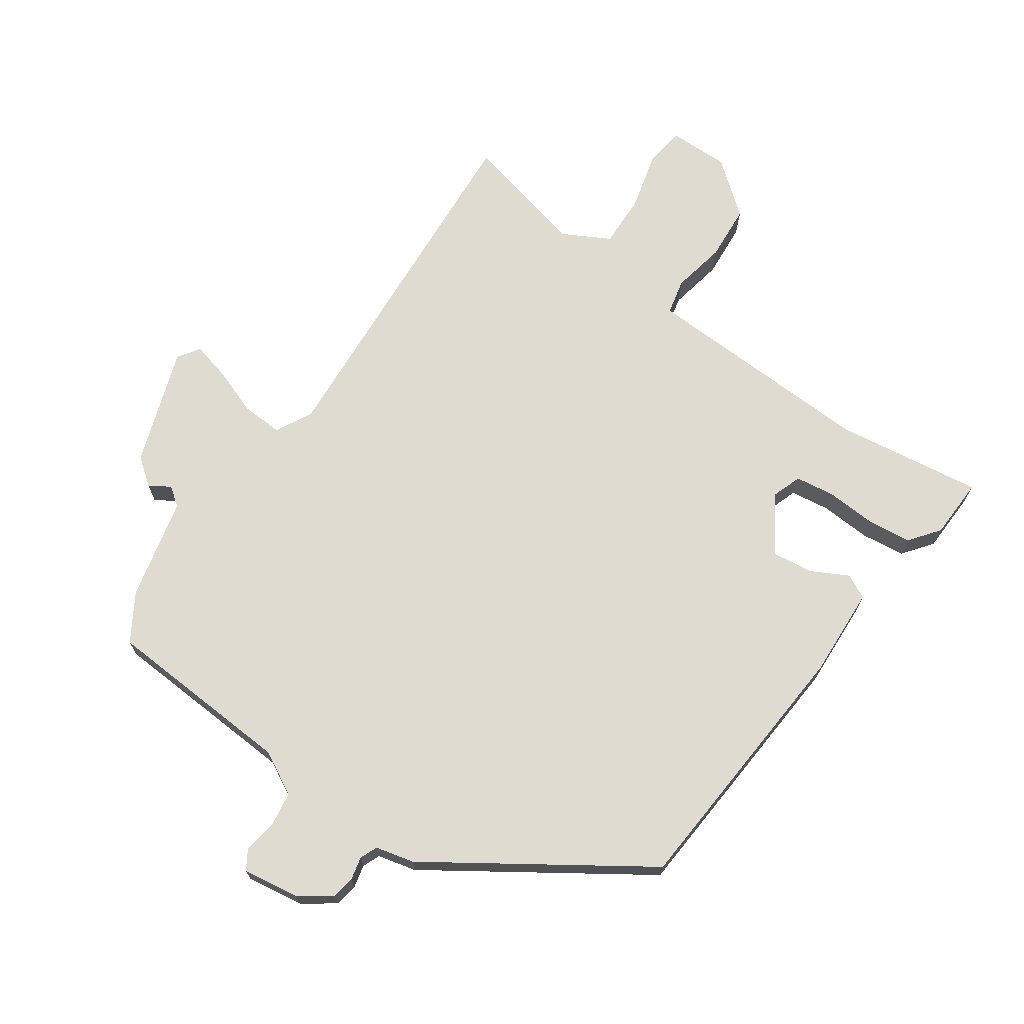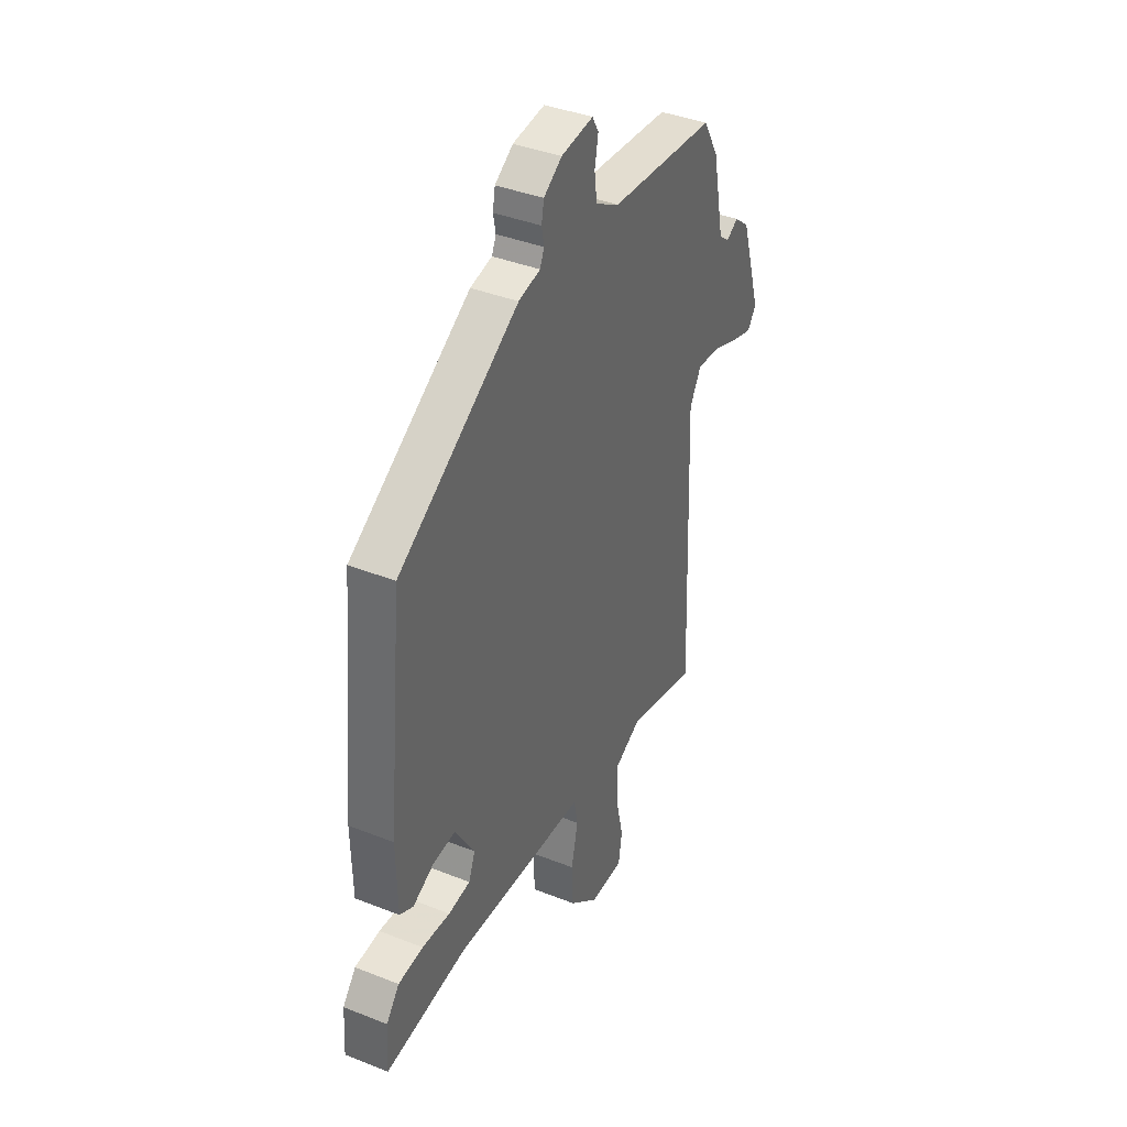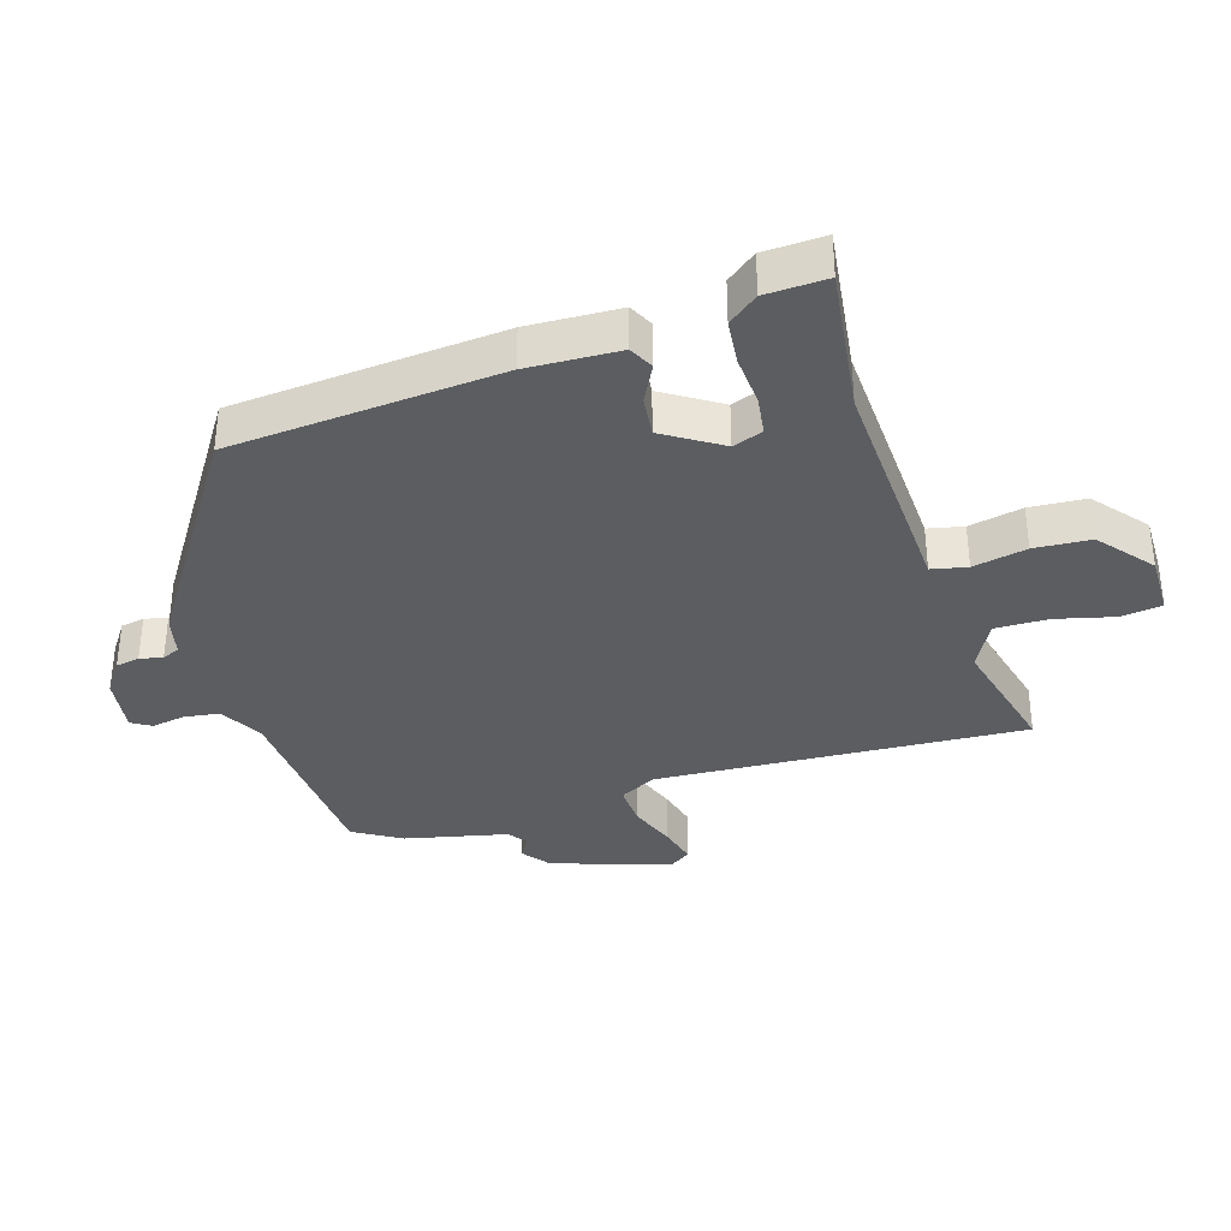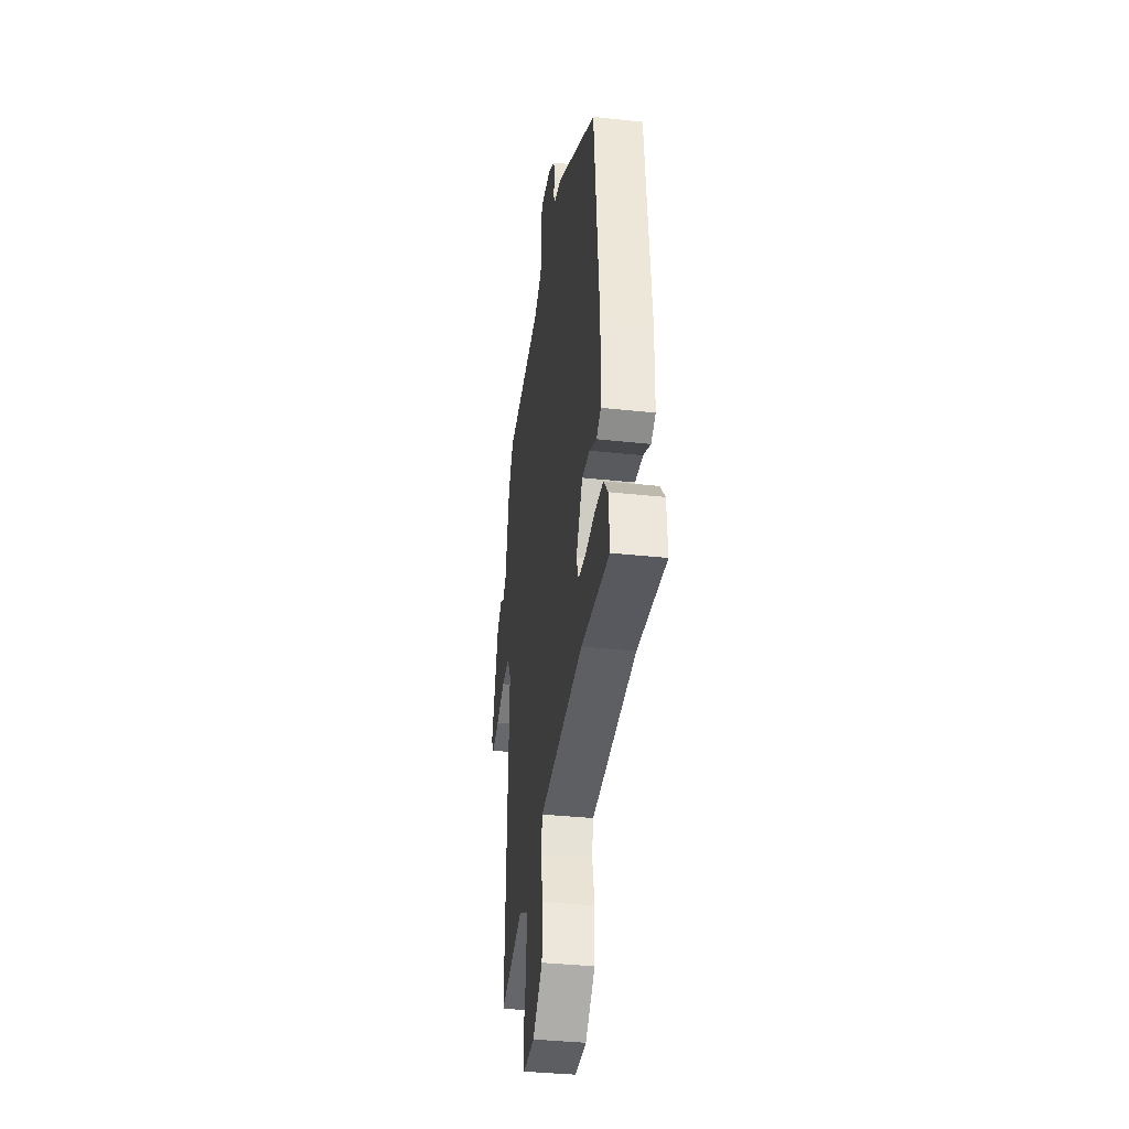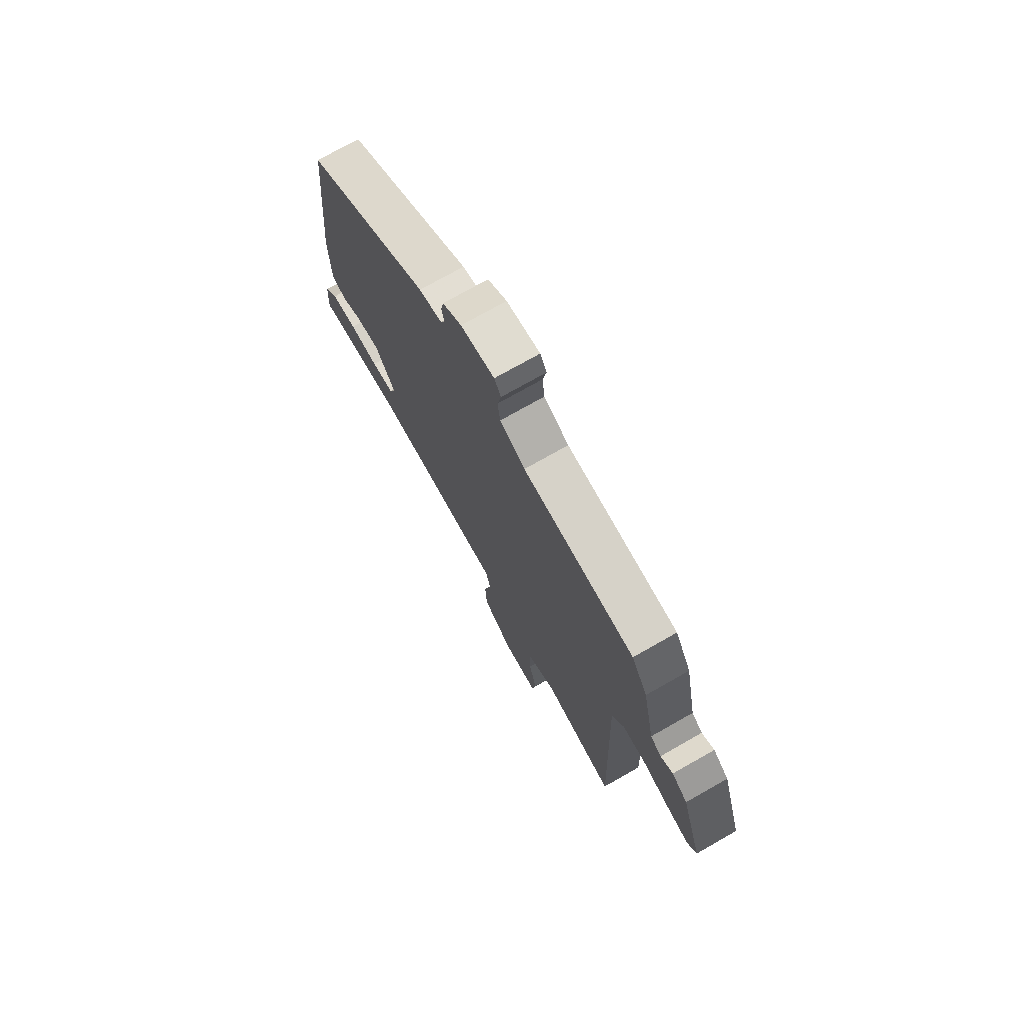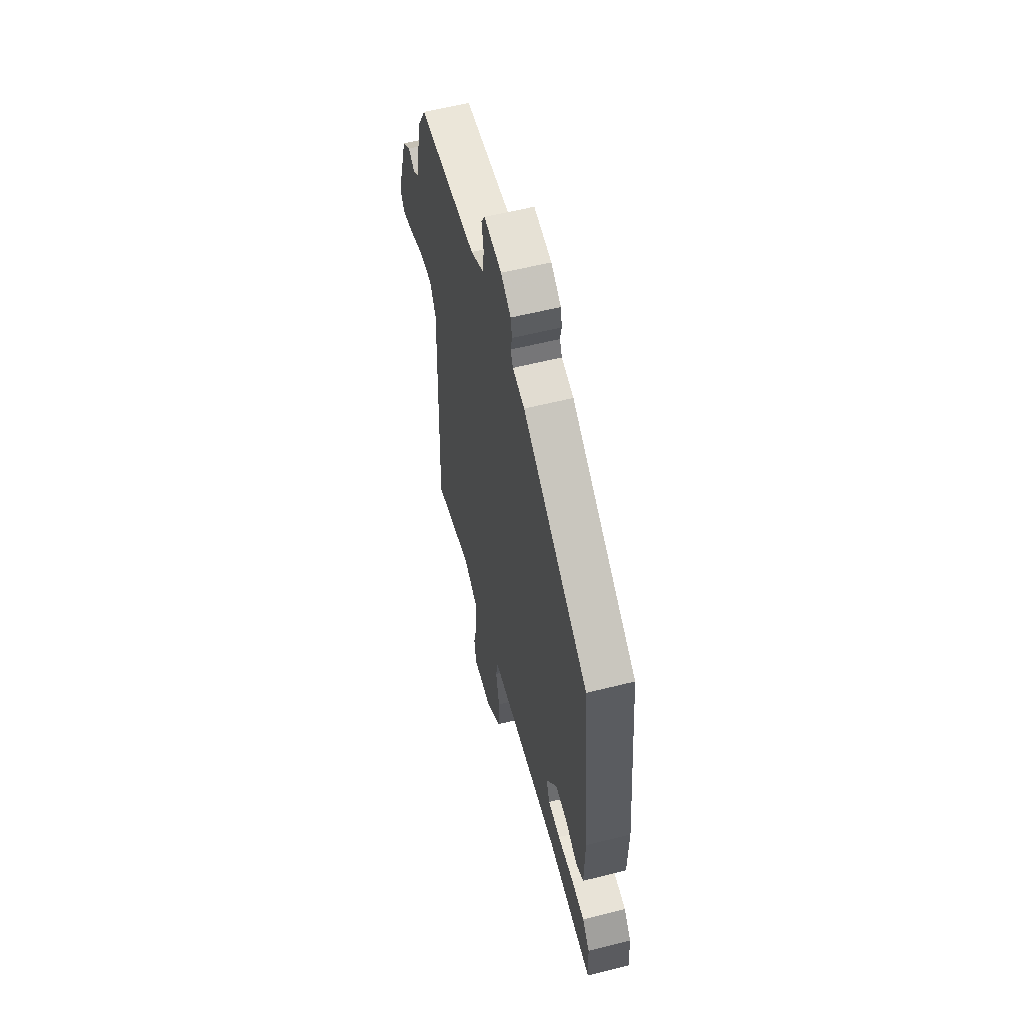
<metadata>
{"format":"obj","ext":"obj","renderer":"f3d","projection":"perspective","resolution":1024,"background":"white","views":[{"elev":70.2,"azim":33.3,"up":"+Y"},{"elev":39.4,"azim":116.3,"up":"+Z"},{"elev":-35.8,"azim":106.1,"up":"+Y"},{"elev":-36.7,"azim":82.0,"up":"+Z"},{"elev":74.2,"azim":-119.6,"up":"+Z"},{"elev":58.1,"azim":75.4,"up":"+Z"}]}
</metadata>
<code>
v 0.443 0.07 0.331
v 0.485 0.07 -0.09
v 0.482 0.07 -0.234
v 0.444 0.07 -0.254
v 0.385 0.07 -0.225
v 0.321 0.07 -0.219
v 0.266 0.07 -0.309
v 0.284 0.07 -0.356
v 0.346 0.07 -0.363
v 0.425 0.07 -0.356
v 0.495 0.07 -0.362
v 0.532 0.07 -0.408
v 0.538 0.07 -0.504
v 0.306 0.07 -0.478
v 0.031 0.07 -0.496
v -0.063 0.07 -0.502
v -0.074 0.07 -0.558
v -0.055 0.07 -0.642
v -0.059 0.07 -0.73
v -0.141 0.07 -0.8
v -0.236 0.07 -0.801
v -0.246 0.07 -0.737
v -0.225 0.07 -0.645
v -0.225 0.07 -0.562
v -0.3 0.07 -0.524
v -0.496 0.07 -0.577
v -0.474 0.07 0.001
v -0.506 0.07 0.057
v -0.571 0.07 0.052
v -0.644 0.07 0.023
v -0.704 0.07 0.006
v -0.728 0.07 0.04
v -0.67 0.07 0.225
v -0.628 0.07 0.259
v -0.595 0.07 0.239
v -0.566 0.07 0.262
v -0.533 0.07 0.423
v -0.49 0.07 0.498
v -0.191 0.07 0.524
v -0.124 0.07 0.562
v -0.117 0.07 0.617
v -0.127 0.07 0.67
v -0.109 0.07 0.701
v -0.019 0.07 0.69
v 0.032 0.07 0.656
v 0.039 0.07 0.619
v 0.032 0.07 0.583
v 0.044 0.07 0.556
v 0.105 0.07 0.543
v 0.443 0 0.331
v 0.485 0 -0.09
v 0.482 0 -0.234
v 0.444 0 -0.254
v 0.385 0 -0.225
v 0.321 0 -0.219
v 0.266 0 -0.309
v 0.284 0 -0.356
v 0.346 0 -0.363
v 0.425 0 -0.356
v 0.495 0 -0.362
v 0.532 0 -0.408
v 0.538 0 -0.504
v 0.306 0 -0.478
v 0.031 0 -0.496
v -0.063 0 -0.502
v -0.074 0 -0.558
v -0.055 0 -0.642
v -0.059 0 -0.73
v -0.141 0 -0.8
v -0.236 0 -0.801
v -0.246 0 -0.737
v -0.225 0 -0.645
v -0.225 0 -0.562
v -0.3 0 -0.524
v -0.496 0 -0.577
v -0.474 0 0.001
v -0.506 0 0.057
v -0.571 0 0.052
v -0.644 0 0.023
v -0.704 0 0.006
v -0.728 0 0.04
v -0.67 0 0.225
v -0.628 0 0.259
v -0.595 0 0.239
v -0.566 0 0.262
v -0.533 0 0.423
v -0.49 0 0.498
v -0.191 0 0.524
v -0.124 0 0.562
v -0.117 0 0.617
v -0.127 0 0.67
v -0.109 0 0.701
v -0.019 0 0.69
v 0.032 0 0.656
v 0.039 0 0.619
v 0.032 0 0.583
v 0.044 0 0.556
v 0.105 0 0.543
f 3 4 5
f 2 3 5
f 1 2 5
f 49 1 5
f 48 49 5
f 47 48 5 6
f 45 46 47
f 44 45 47
f 43 44 47
f 42 43 47
f 41 42 47
f 47 6 7
f 41 47 7
f 40 41 7
f 39 40 7 8
f 38 39 8
f 37 38 8
f 36 37 8
f 35 36 8
f 33 34 35
f 32 33 35
f 31 32 35
f 30 31 35
f 29 30 35
f 28 29 35
f 27 28 35 8
f 25 26 27 8
f 24 25 8
f 21 22 23
f 20 21 23
f 19 20 23
f 18 19 23
f 17 18 23
f 16 17 23 24
f 14 15 16
f 12 13 14
f 11 12 14
f 10 11 14
f 9 10 14
f 9 14 16
f 8 9 16
f 8 16 24
f 54 53 52
f 54 52 51
f 54 51 50
f 54 50 98
f 54 98 97
f 55 54 97 96
f 96 95 94
f 96 94 93
f 96 93 92
f 96 92 91
f 96 91 90
f 56 55 96
f 56 96 90
f 56 90 89
f 57 56 89 88
f 57 88 87
f 57 87 86
f 57 86 85
f 57 85 84
f 84 83 82
f 84 82 81
f 84 81 80
f 84 80 79
f 84 79 78
f 84 78 77
f 57 84 77 76
f 57 76 75 74
f 57 74 73
f 72 71 70
f 72 70 69
f 72 69 68
f 72 68 67
f 72 67 66
f 73 72 66 65
f 65 64 63
f 63 62 61
f 63 61 60
f 63 60 59
f 63 59 58
f 65 63 58
f 65 58 57
f 73 65 57
f 1 50 51 2
f 2 51 52 3
f 3 52 53 4
f 4 53 54 5
f 5 54 55 6
f 6 55 56 7
f 7 56 57 8
f 8 57 58 9
f 9 58 59 10
f 10 59 60 11
f 11 60 61 12
f 12 61 62 13
f 13 62 63 14
f 14 63 64 15
f 15 64 65 16
f 16 65 66 17
f 17 66 67 18
f 18 67 68 19
f 19 68 69 20
f 20 69 70 21
f 21 70 71 22
f 22 71 72 23
f 23 72 73 24
f 24 73 74 25
f 25 74 75 26
f 26 75 76 27
f 27 76 77 28
f 28 77 78 29
f 29 78 79 30
f 30 79 80 31
f 31 80 81 32
f 32 81 82 33
f 33 82 83 34
f 34 83 84 35
f 35 84 85 36
f 36 85 86 37
f 37 86 87 38
f 38 87 88 39
f 39 88 89 40
f 40 89 90 41
f 41 90 91 42
f 42 91 92 43
f 43 92 93 44
f 44 93 94 45
f 45 94 95 46
f 46 95 96 47
f 47 96 97 48
f 48 97 98 49
f 49 98 50 1

</code>
